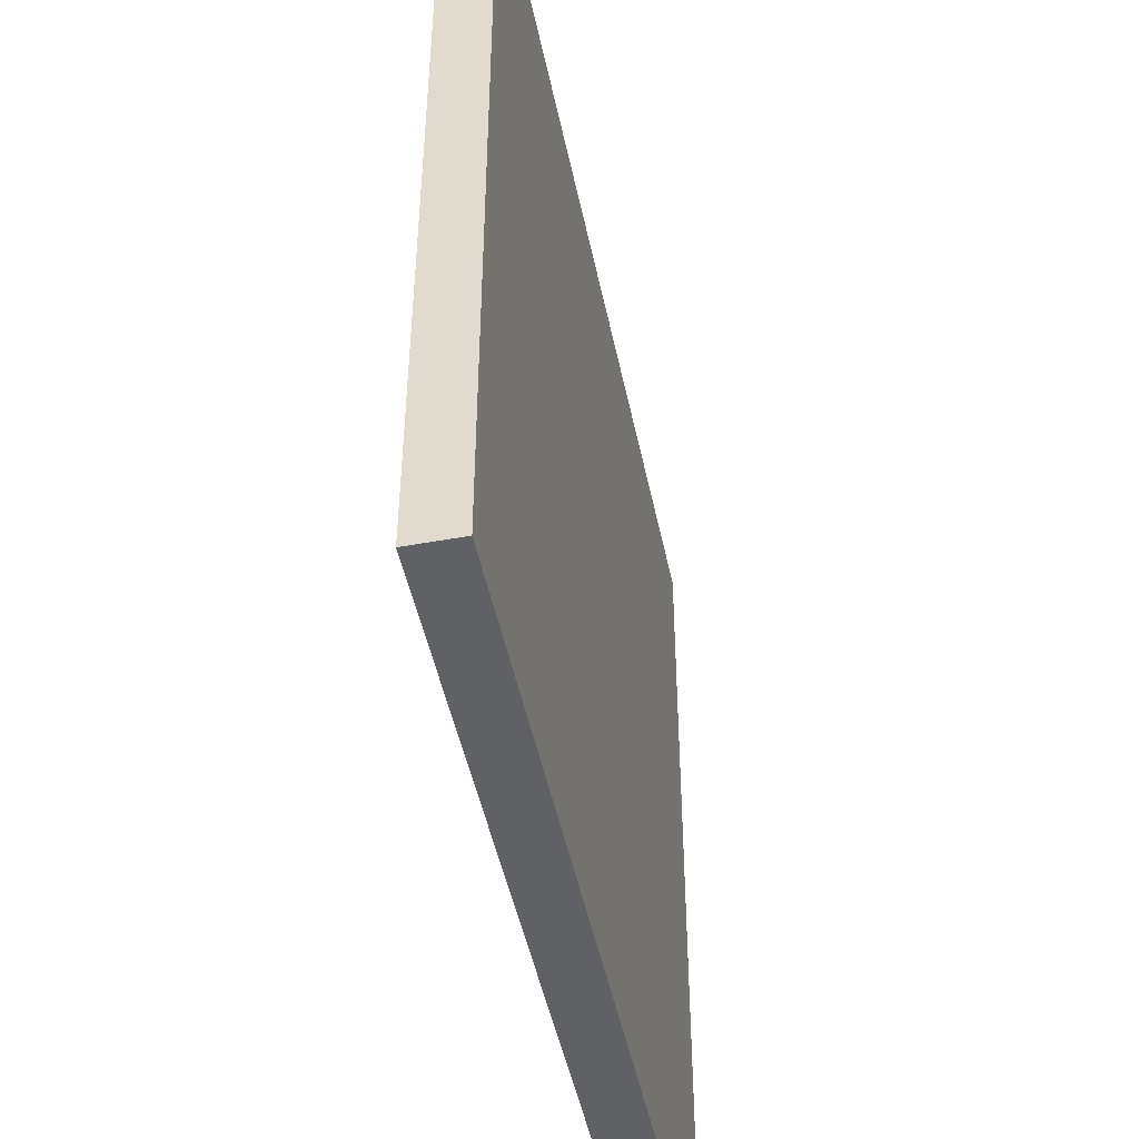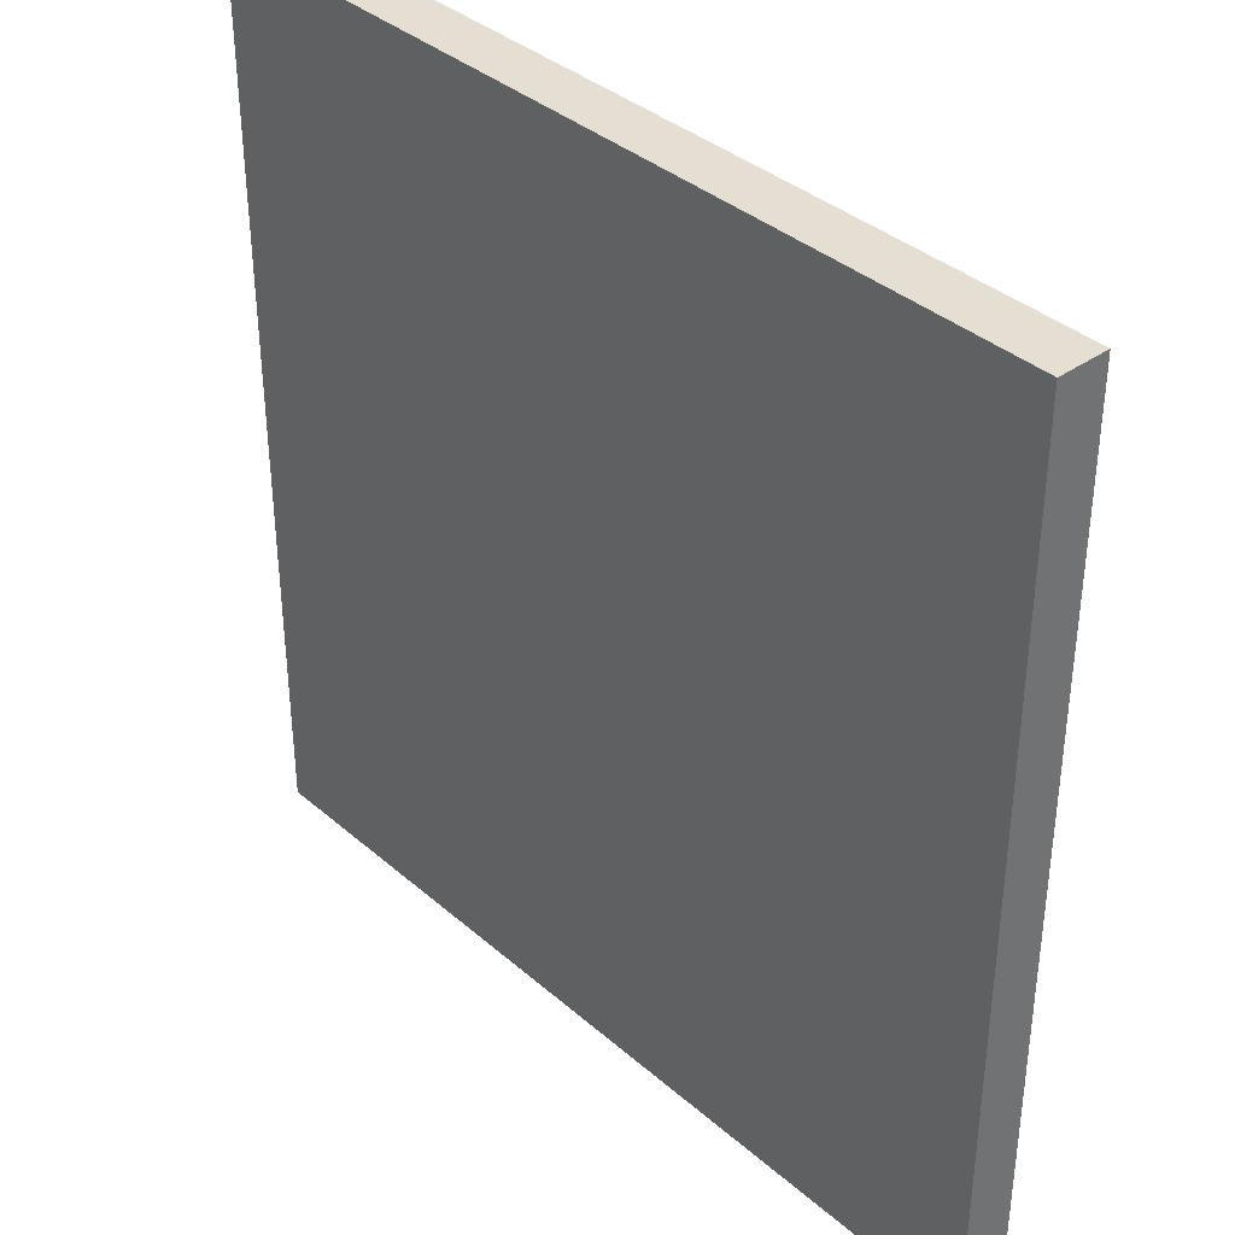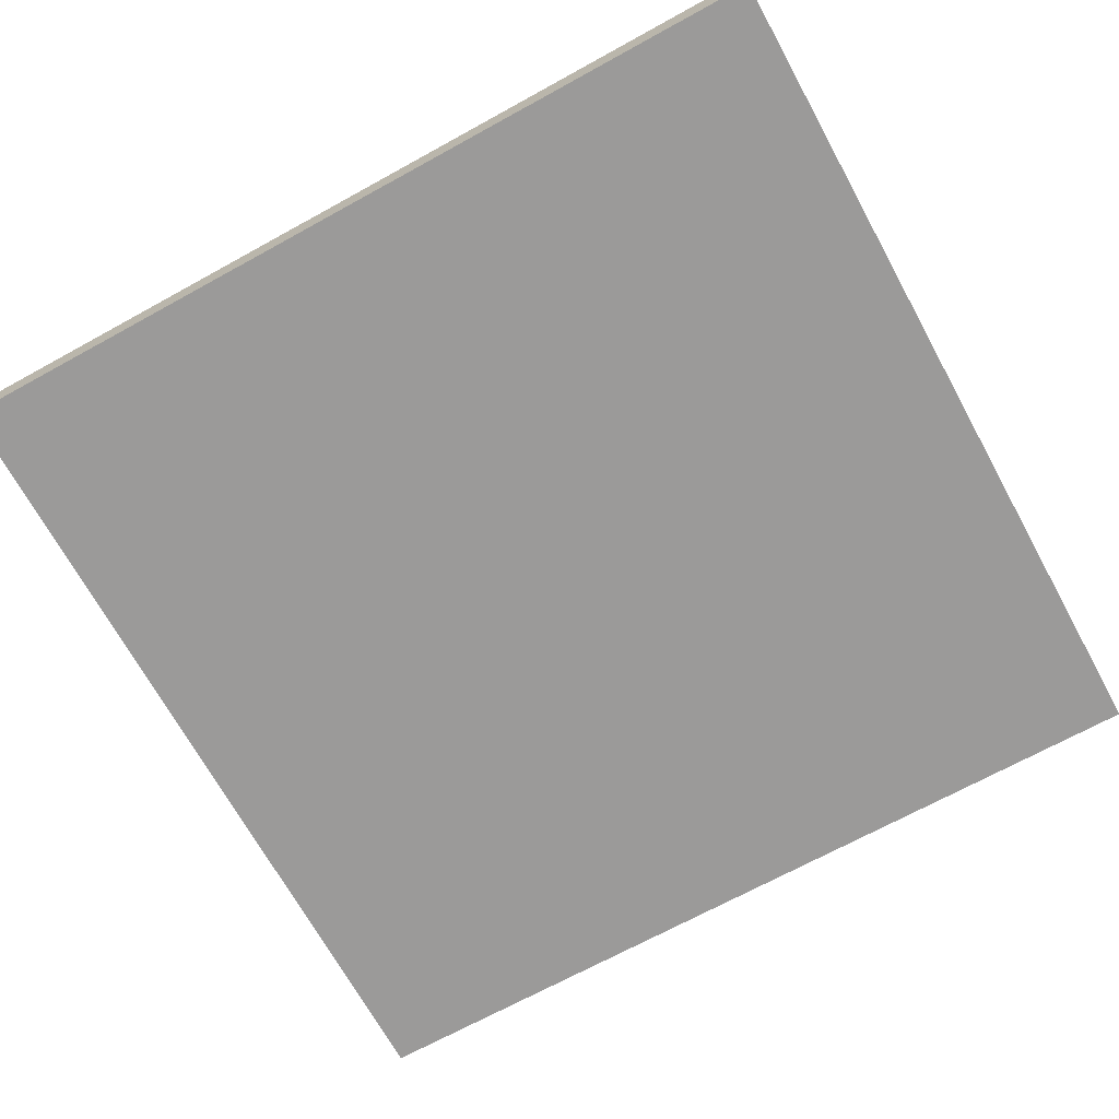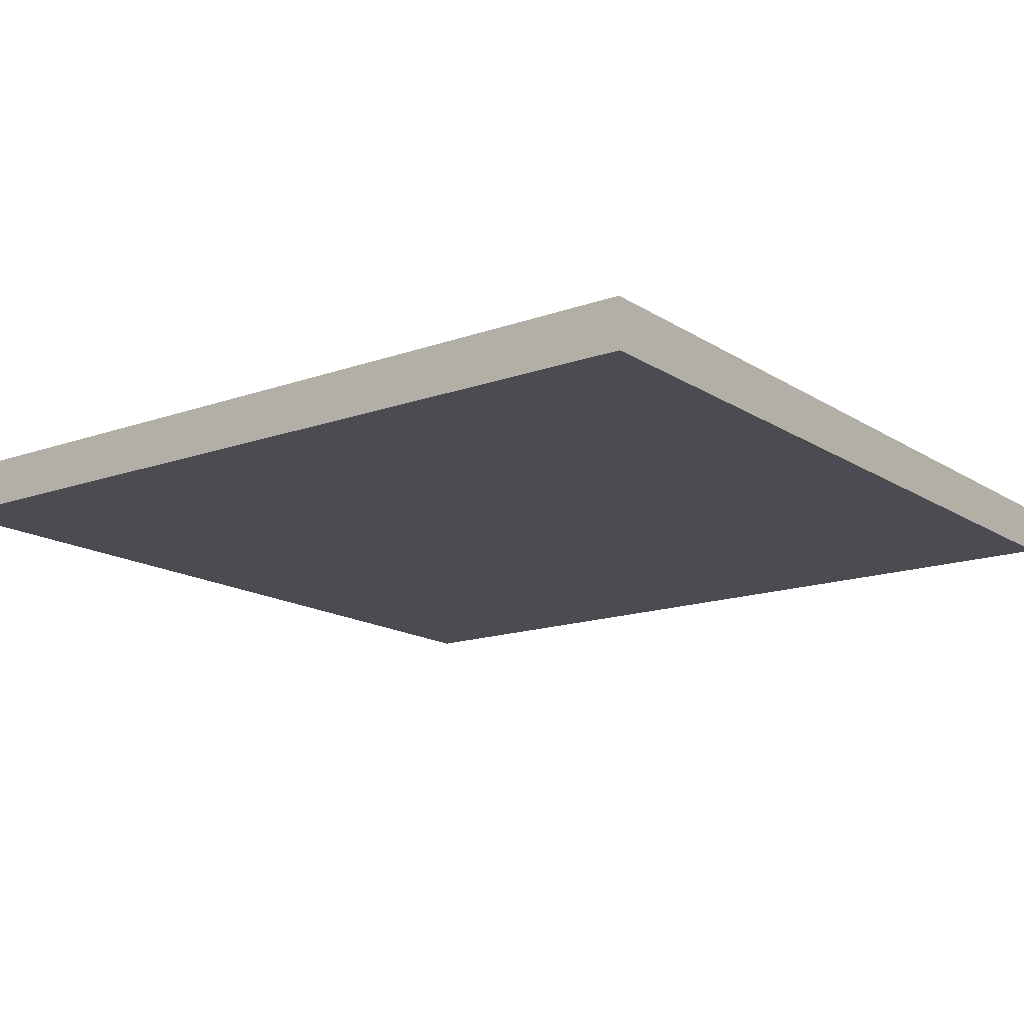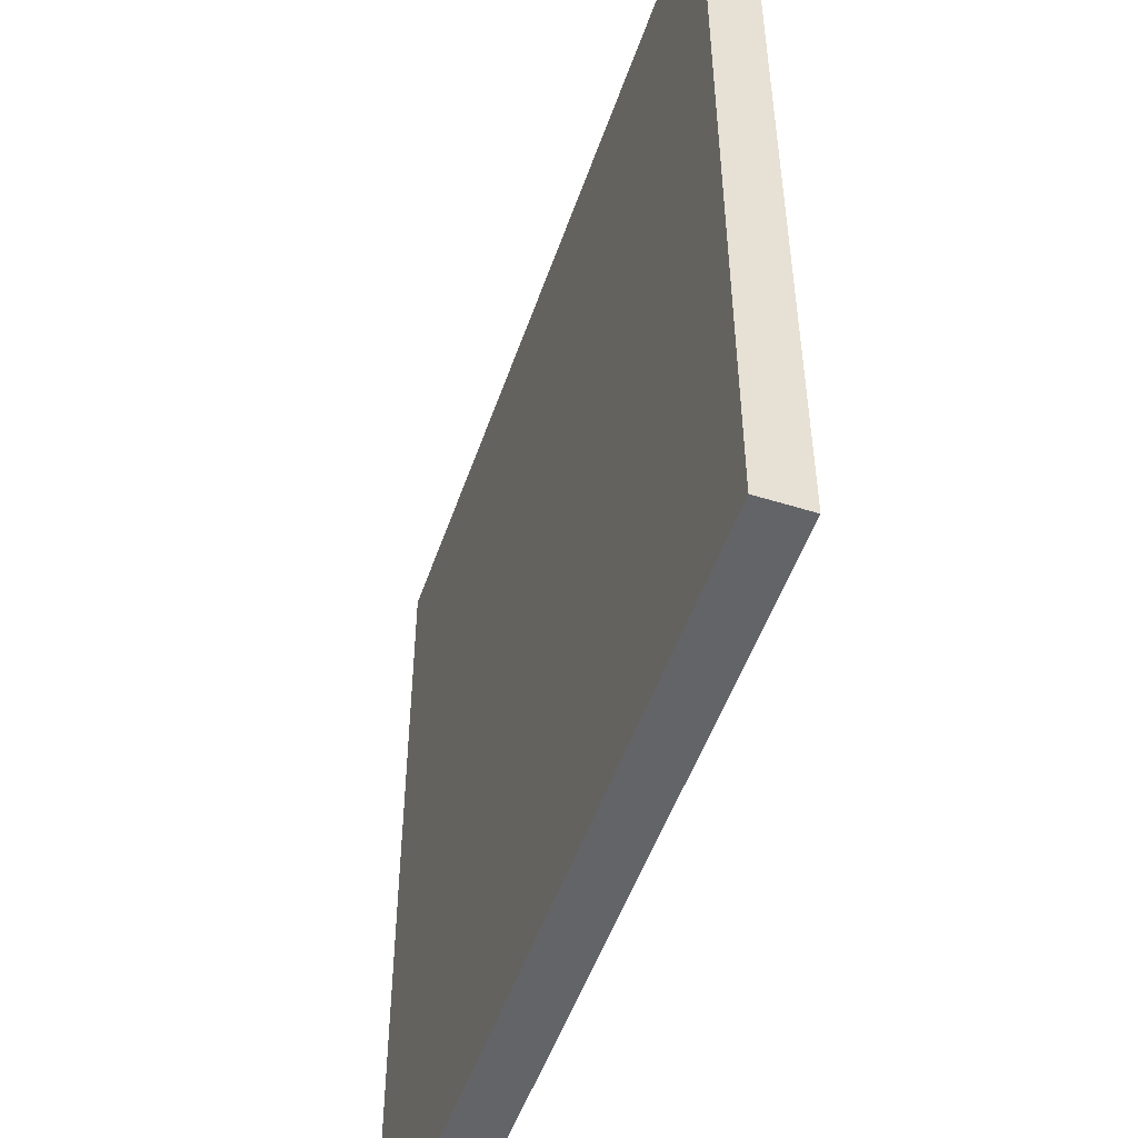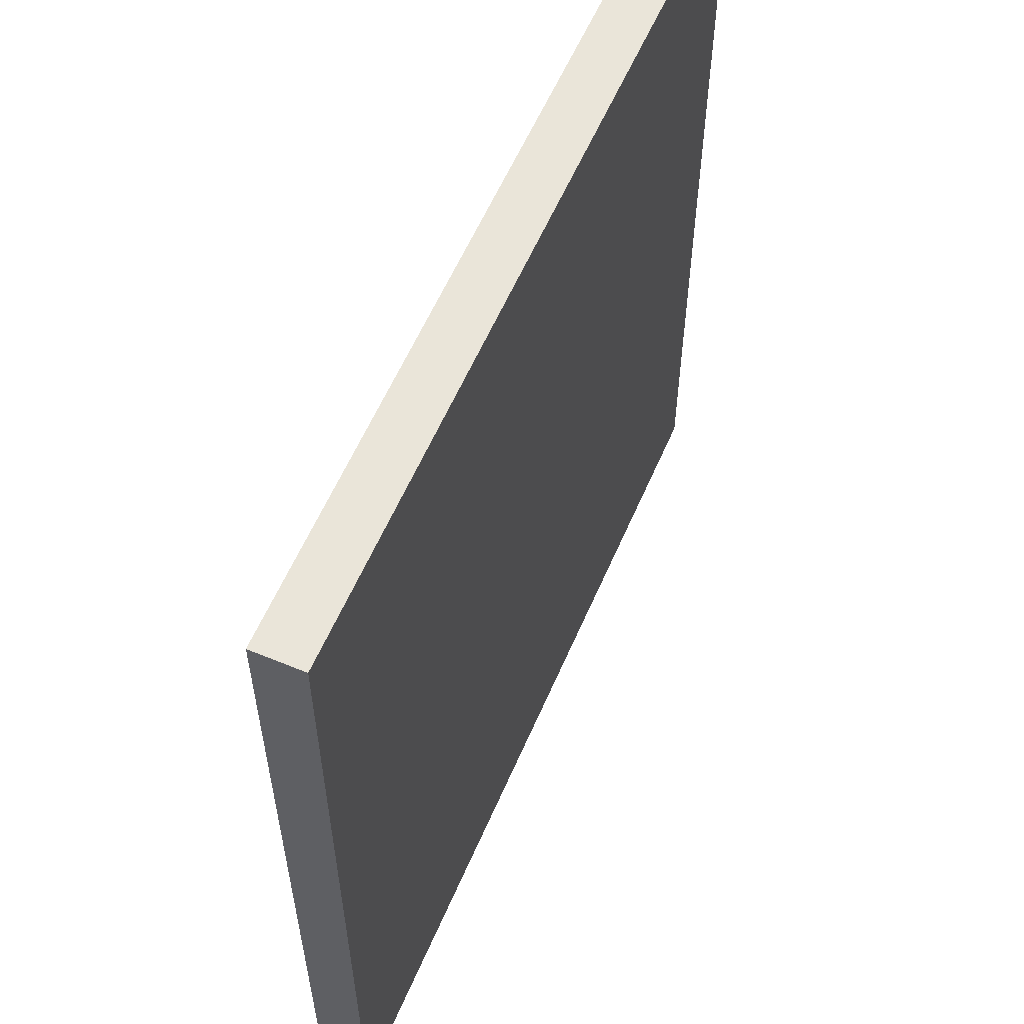
<metadata>
{"format":"obj","ext":"obj","renderer":"f3d","projection":"perspective","resolution":1024,"background":"white","views":[{"elev":-47.9,"azim":-78.4,"up":"+Z"},{"elev":37.2,"azim":47.9,"up":"+Z"},{"elev":-69.5,"azim":118.8,"up":"+Y"},{"elev":-15.5,"azim":127.0,"up":"+Y"},{"elev":-51.2,"azim":71.2,"up":"+Z"},{"elev":58.5,"azim":-66.8,"up":"+Z"}]}
</metadata>
<code>
v  -21.9 34.14 -49.95
v  -19.28 34.27 -49.97
v  -19.27 32.88 -49.98
v  -21.9 32.75 -49.96
v  -21.76 0.1382 -50.16
v  -21.74 0.1259 -48.16
v  -21.89 34.82 -47.94
v  -21.91 34.83 -49.94
v  -19.13 0.2705 -50.18
v  -19.12 0.2583 -48.18
v  -19.28 34.96 -49.96
v  -19.27 34.95 -47.96
v  -21.77 0.1505 -52.16
v  -21.92 34.84 -51.94
v  -19.15 0.2828 -52.18
v  -19.3 34.97 -51.96
v  -17.82 0.3498 -52.19
v  -17.79 0.3252 -48.19
v  -17.97 35.04 -51.97
v  -17.94 35.02 -47.97
g PivotDoor001
f 1 1 2 2
f 3 4 4 3
f 2 1 4 3
f 4 1 2 3
f 4 1 1 4
f 2 2 3 3
f 5 6 7 8
f 6 5 9 10
f 5 8 11 9
f 8 7 12 11
f 7 6 10 12
f 13 5 8 14
f 5 13 15 9
f 13 14 16 15
f 14 8 11 16
f 8 5 9 11
f 10 15 17 18
f 18 17 19 20
f 12 20 19 16
f 10 12 16 15
f 10 18 20 12
f 17 15 16 19
v  -21.9 34.14 -19.91
v  -19.28 34.27 -19.93
v  -19.27 32.88 -19.94
v  -21.9 32.75 -19.92
v  -21.76 0.1382 -20.12
v  -21.74 0.1259 -18.12
v  -21.89 34.82 -17.91
v  -21.91 34.83 -19.91
v  -19.13 0.2705 -20.14
v  -19.12 0.2583 -18.14
v  -19.28 34.96 -19.93
v  -19.27 34.95 -17.93
v  -21.77 0.1505 -22.12
v  -21.92 34.84 -21.91
v  -19.15 0.2828 -22.14
v  -19.3 34.97 -21.93
v  -17.82 0.3498 -22.15
v  -17.79 0.3252 -18.15
v  -17.97 35.04 -21.94
v  -17.94 35.02 -17.94
g PivotDoor002
f 21 21 22 22
f 23 24 24 23
f 22 21 24 23
f 24 21 22 23
f 24 21 21 24
f 22 22 23 23
f 25 26 27 28
f 26 25 29 30
f 25 28 31 29
f 28 27 32 31
f 27 26 30 32
f 33 25 28 34
f 25 33 35 29
f 33 34 36 35
f 34 28 31 36
f 28 25 29 31
f 30 35 37 38
f 38 37 39 40
f 32 40 39 36
f 30 32 36 35
f 30 38 40 32
f 37 35 36 39
v  -52.01 34.14 -19.91
v  -49.39 34.27 -19.93
v  -49.39 32.88 -19.94
v  -52.01 32.75 -19.92
v  -51.87 0.1382 -20.12
v  -51.85 0.1259 -18.12
v  -52 34.82 -17.91
v  -52.02 34.83 -19.91
v  -49.24 0.2705 -20.14
v  -49.23 0.2583 -18.14
v  -49.39 34.96 -19.93
v  -49.38 34.95 -17.93
v  -51.88 0.1505 -22.12
v  -52.03 34.84 -21.91
v  -49.26 0.2828 -22.14
v  -49.41 34.97 -21.93
v  -47.93 0.3498 -22.15
v  -47.9 0.3252 -18.15
v  -48.08 35.04 -21.94
v  -48.05 35.02 -17.94
g PivotDoor003
f 41 41 42 42
f 43 44 44 43
f 42 41 44 43
f 44 41 42 43
f 44 41 41 44
f 42 42 43 43
f 45 46 47 48
f 46 45 49 50
f 45 48 51 49
f 48 47 52 51
f 47 46 50 52
f 53 45 48 54
f 45 53 55 49
f 53 54 56 55
f 54 48 51 56
f 48 45 49 51
f 50 55 57 58
f 58 57 59 60
f 52 60 59 56
f 50 52 56 55
f 50 58 60 52
f 57 55 56 59
v  -52.01 34.14 -49.9
v  -49.39 34.27 -49.92
v  -49.39 32.88 -49.93
v  -52.01 32.75 -49.91
v  -51.87 0.1382 -50.11
v  -51.85 0.1259 -48.11
v  -52 34.82 -47.9
v  -52.02 34.83 -49.9
v  -49.24 0.2705 -50.13
v  -49.23 0.2583 -48.13
v  -49.39 34.96 -49.92
v  -49.38 34.95 -47.92
v  -51.88 0.1505 -52.11
v  -52.03 34.84 -51.9
v  -49.26 0.2828 -52.13
v  -49.41 34.97 -51.92
v  -47.93 0.3498 -52.14
v  -47.9 0.3252 -48.14
v  -48.08 35.04 -51.93
v  -48.05 35.02 -47.93
g PivotDoor004
f 61 61 62 62
f 63 64 64 63
f 62 61 64 63
f 64 61 62 63
f 64 61 61 64
f 62 62 63 63
f 65 66 67 68
f 66 65 69 70
f 65 68 71 69
f 68 67 72 71
f 67 66 70 72
f 73 65 68 74
f 65 73 75 69
f 73 74 76 75
f 74 68 71 76
f 68 65 69 71
f 70 75 77 78
f 78 77 79 80
f 72 80 79 76
f 70 72 76 75
f 70 78 80 72
f 77 75 76 79
v  -59.65 34.84 -9.592
v  -59.65 34.84 -60.12
v  -10.22 34.84 -60.12
v  -10.22 34.84 -9.592
v  -59.65 37.71 -9.592
v  -10.22 37.71 -9.592
v  -10.22 37.71 -60.12
v  -59.65 37.71 -60.12
g Box001
f 81 82 83 84
f 85 86 87 88
f 81 84 86 85
f 84 83 87 86
f 83 82 88 87
f 82 81 85 88

</code>
